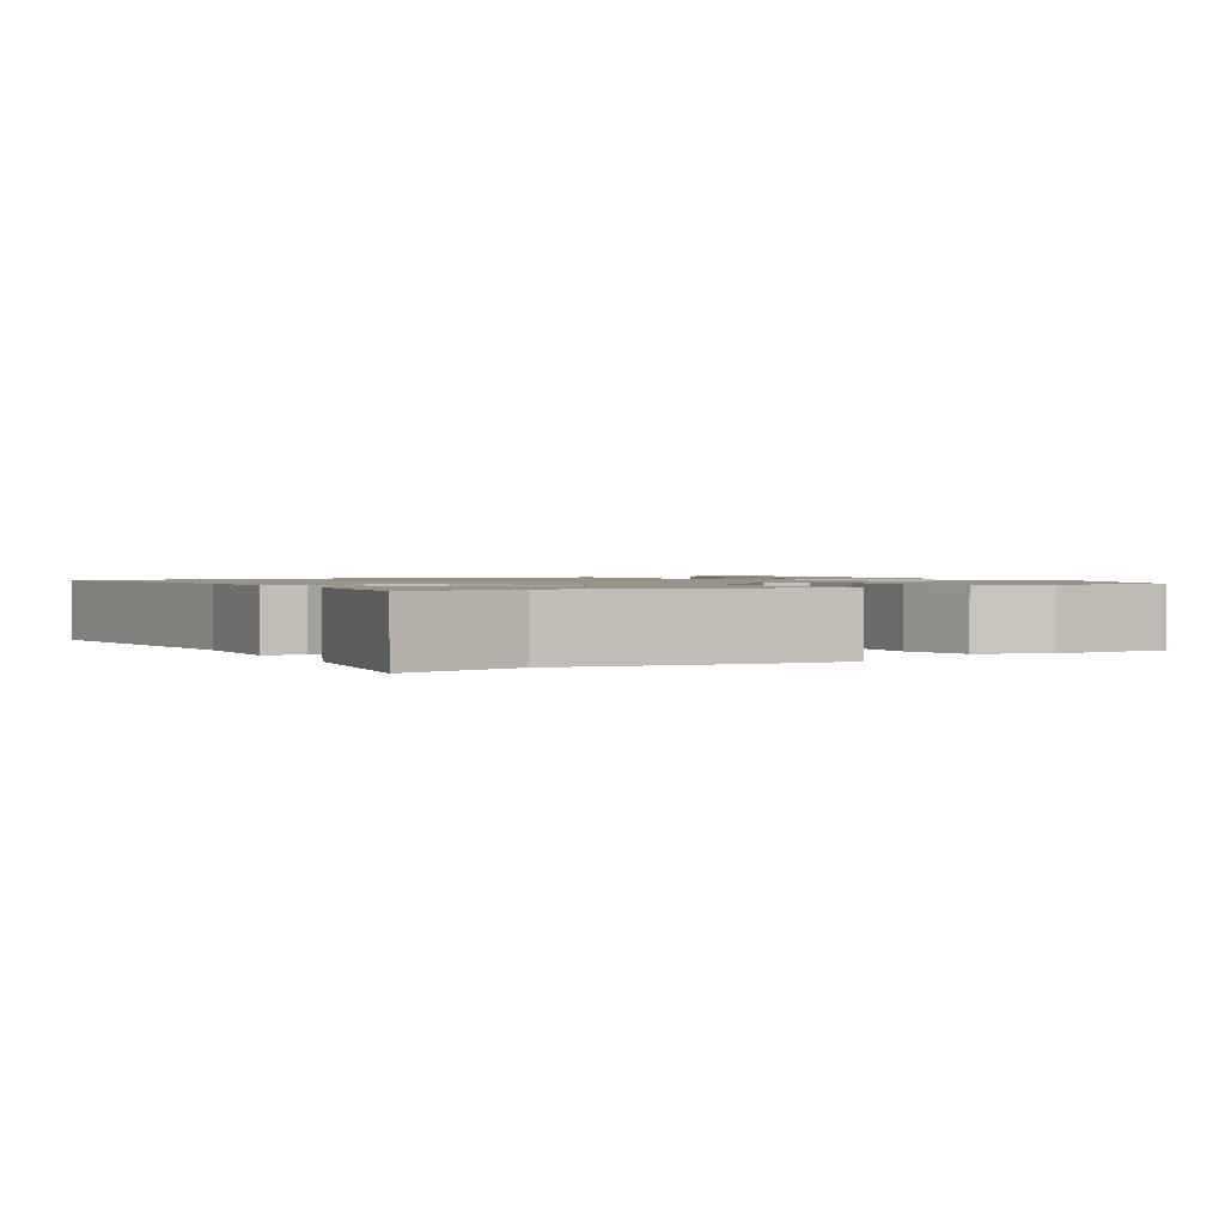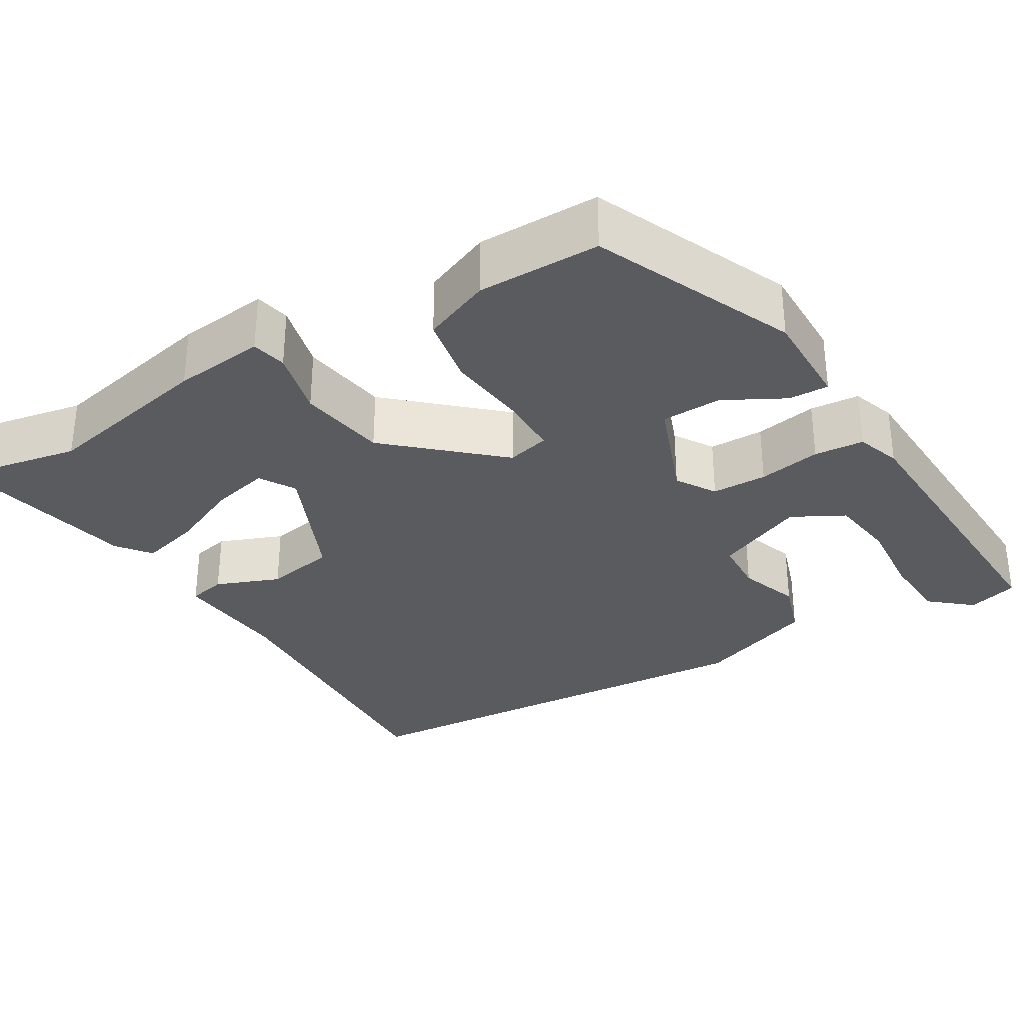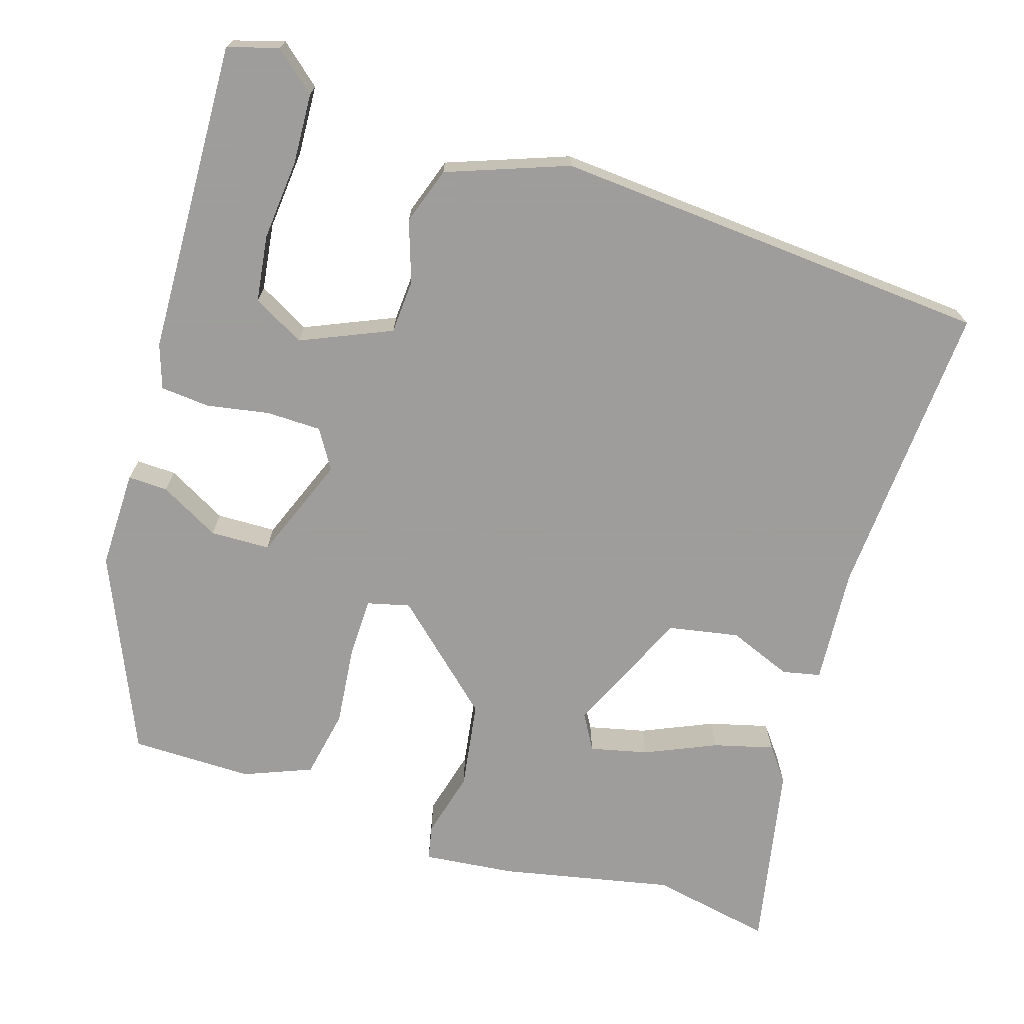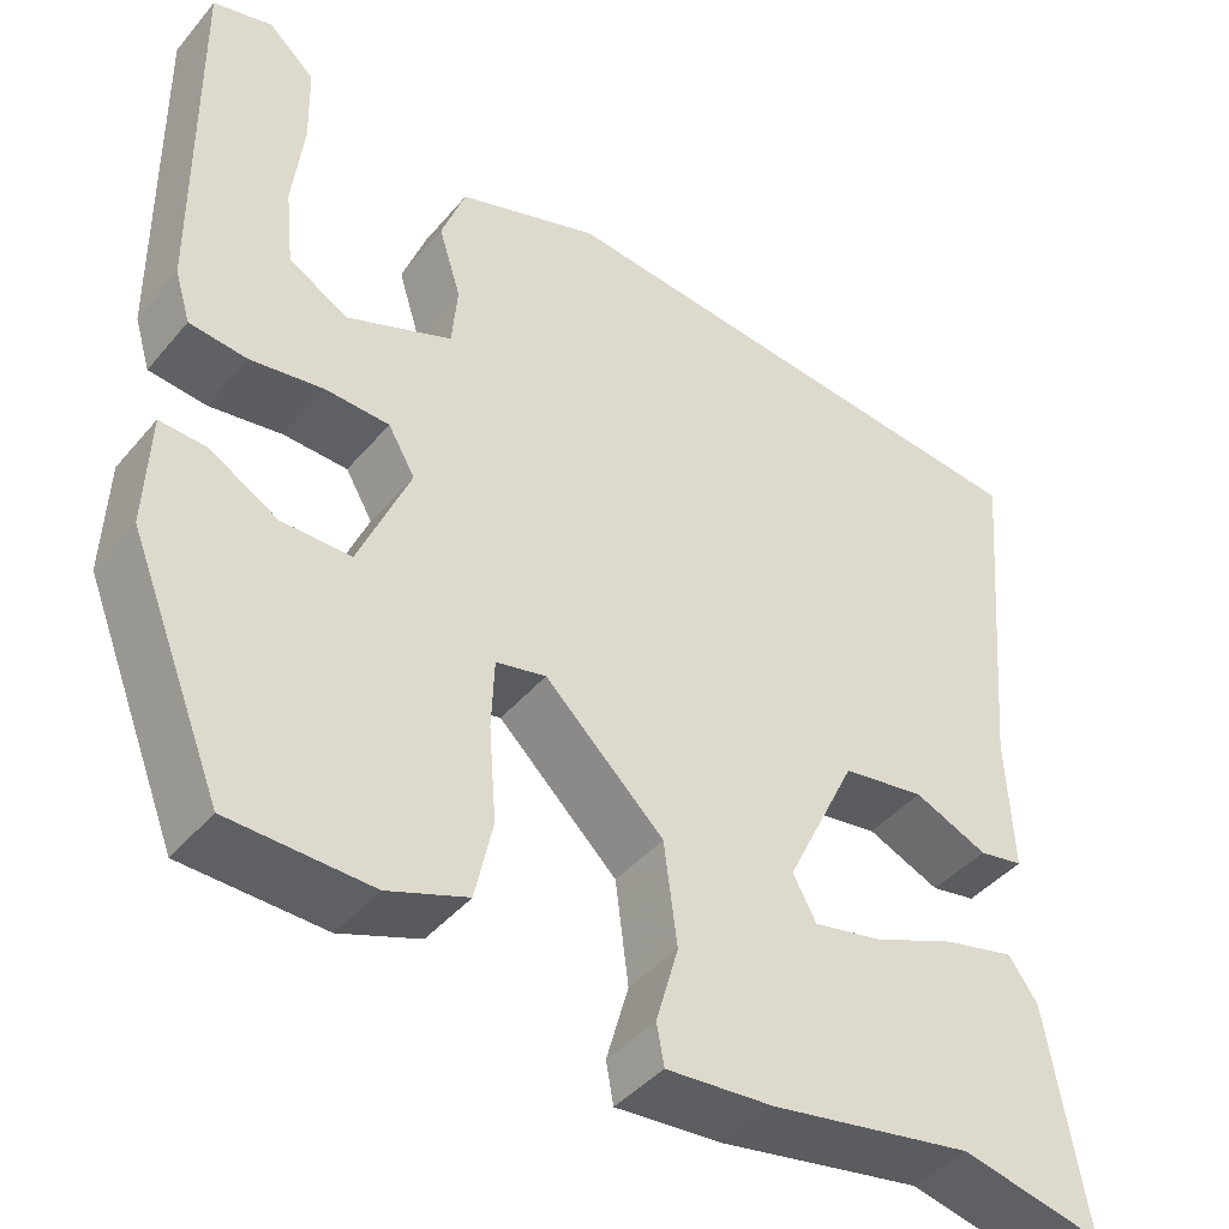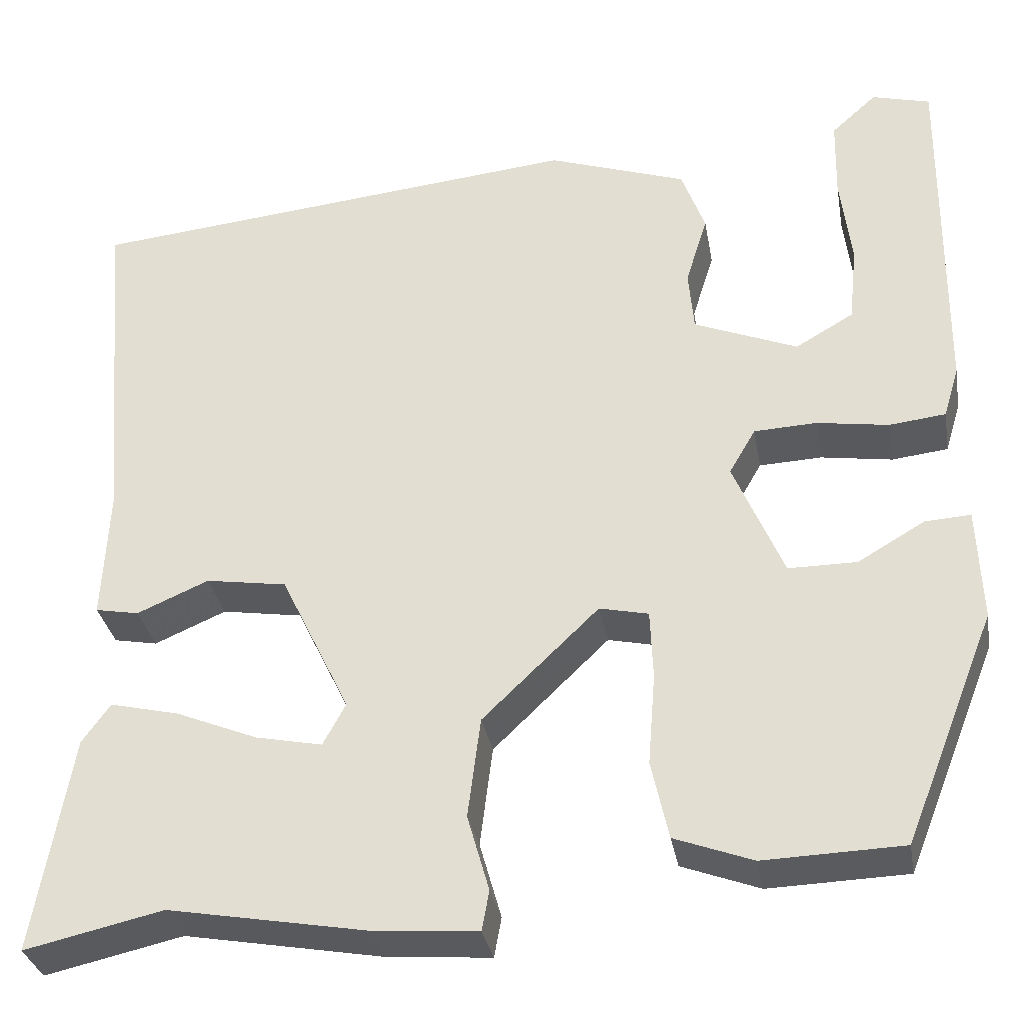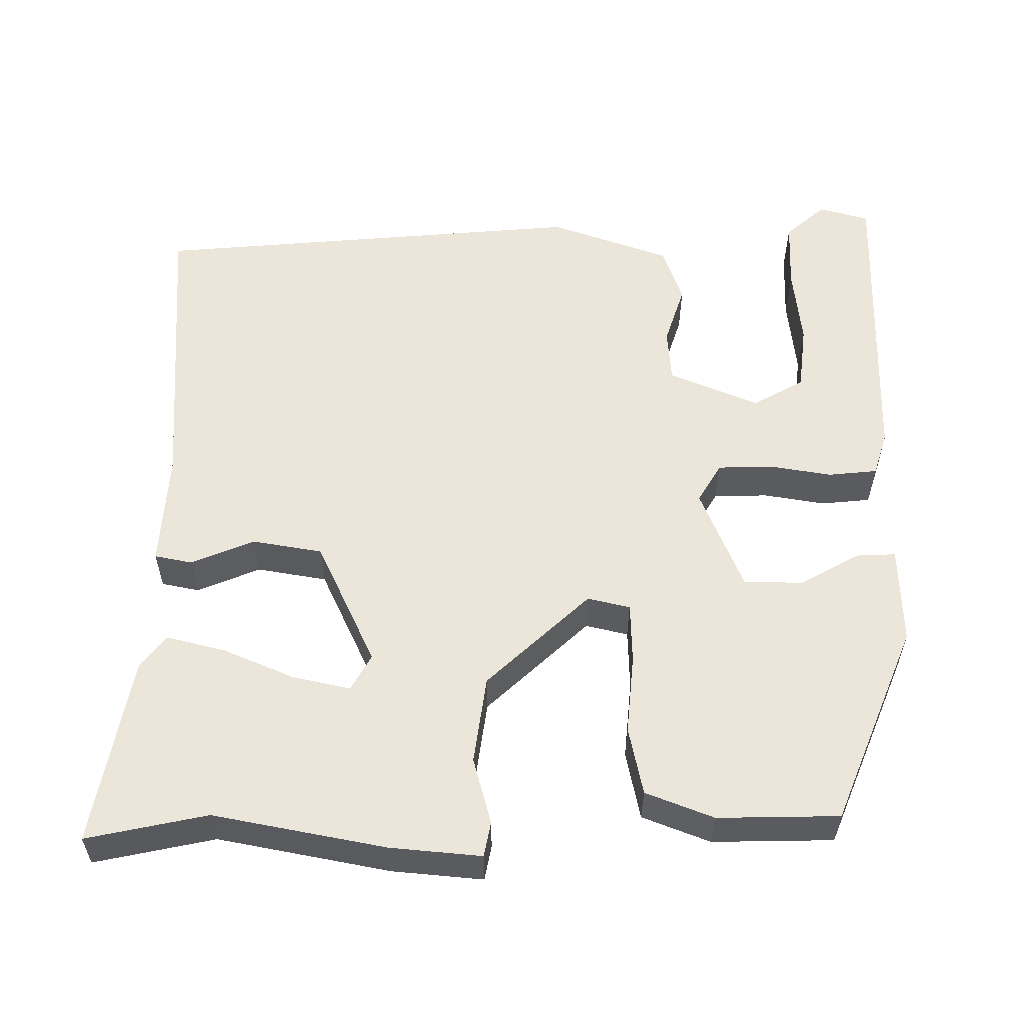
<metadata>
{"format":"obj","ext":"obj","renderer":"f3d","projection":"perspective","resolution":1024,"background":"white","views":[{"elev":1.4,"azim":150.0,"up":"+Y"},{"elev":-32.0,"azim":-147.2,"up":"+Y"},{"elev":-70.7,"azim":-15.9,"up":"+Y"},{"elev":-42.7,"azim":-36.6,"up":"+Z"},{"elev":-32.3,"azim":-170.0,"up":"+Z"},{"elev":56.7,"azim":-179.0,"up":"+Y"}]}
</metadata>
<code>
v 0.508 0.07 0.419
v 0.476 0.07 0.044
v 0.483 0.07 -0.103
v 0.435 0.07 -0.112
v 0.356 0.07 -0.078
v 0.267 0.07 -0.092
v 0.191 0.07 -0.249
v 0.216 0.07 -0.295
v 0.289 0.07 -0.28
v 0.379 0.07 -0.243
v 0.455 0.07 -0.225
v 0.486 0.07 -0.268
v 0.527 0.07 -0.506
v 0.375 0.07 -0.472
v 0.157 0.07 -0.511
v 0.042 0.07 -0.52
v 0.034 0.07 -0.476
v 0.058 0.07 -0.392
v 0.044 0.07 -0.281
v -0.084 0.07 -0.158
v -0.138 0.07 -0.17
v -0.141 0.07 -0.246
v -0.133 0.07 -0.347
v -0.152 0.07 -0.433
v -0.238 0.07 -0.465
v -0.391 0.07 -0.46
v -0.492 0.07 -0.207
v -0.487 0.07 -0.083
v -0.437 0.07 -0.086
v -0.363 0.07 -0.129
v -0.288 0.07 -0.129
v -0.233 0.07 0.001
v -0.262 0.07 0.051
v -0.331 0.07 0.054
v -0.41 0.07 0.042
v -0.472 0.07 0.049
v -0.489 0.07 0.105
v -0.493 0.07 0.498
v -0.429 0.07 0.515
v -0.379 0.07 0.47
v -0.377 0.07 0.382
v -0.389 0.07 0.281
v -0.38 0.07 0.197
v -0.316 0.07 0.16
v -0.202 0.07 0.206
v -0.196 0.07 0.274
v -0.22 0.07 0.351
v -0.194 0.07 0.422
v -0.041 0.07 0.474
v 0.508 0 0.419
v 0.476 0 0.044
v 0.483 0 -0.103
v 0.435 0 -0.112
v 0.356 0 -0.078
v 0.267 0 -0.092
v 0.191 0 -0.249
v 0.216 0 -0.295
v 0.289 0 -0.28
v 0.379 0 -0.243
v 0.455 0 -0.225
v 0.486 0 -0.268
v 0.527 0 -0.506
v 0.375 0 -0.472
v 0.157 0 -0.511
v 0.042 0 -0.52
v 0.034 0 -0.476
v 0.058 0 -0.392
v 0.044 0 -0.281
v -0.084 0 -0.158
v -0.138 0 -0.17
v -0.141 0 -0.246
v -0.133 0 -0.347
v -0.152 0 -0.433
v -0.238 0 -0.465
v -0.391 0 -0.46
v -0.492 0 -0.207
v -0.487 0 -0.083
v -0.437 0 -0.086
v -0.363 0 -0.129
v -0.288 0 -0.129
v -0.233 0 0.001
v -0.262 0 0.051
v -0.331 0 0.054
v -0.41 0 0.042
v -0.472 0 0.049
v -0.489 0 0.105
v -0.493 0 0.498
v -0.429 0 0.515
v -0.379 0 0.47
v -0.377 0 0.382
v -0.389 0 0.281
v -0.38 0 0.197
v -0.316 0 0.16
v -0.202 0 0.206
v -0.196 0 0.274
v -0.22 0 0.351
v -0.194 0 0.422
v -0.041 0 0.474
f 46 47 48 49
f 45 46 49 1
f 44 45 1 2
f 39 40 41 42
f 39 42 43
f 38 39 43
f 37 38 43
f 34 35 36 37
f 33 34 37 43
f 27 28 29 30
f 27 30 31
f 26 27 31
f 25 26 31 32
f 22 23 24 25
f 21 22 25 32
f 15 16 17 18
f 14 15 18 19
f 13 14 19 20
f 9 10 11 12
f 8 9 12 13
f 2 3 4 5
f 44 2 5 6
f 33 43 44
f 32 33 44 6
f 20 21 32
f 8 13 20 32
f 7 8 32
f 6 7 32
f 98 97 96 95
f 50 98 95 94
f 51 50 94 93
f 91 90 89 88
f 92 91 88
f 92 88 87
f 92 87 86
f 86 85 84 83
f 92 86 83 82
f 79 78 77 76
f 80 79 76
f 80 76 75
f 81 80 75 74
f 74 73 72 71
f 81 74 71 70
f 67 66 65 64
f 68 67 64 63
f 69 68 63 62
f 61 60 59 58
f 62 61 58 57
f 54 53 52 51
f 55 54 51 93
f 93 92 82
f 55 93 82 81
f 81 70 69
f 81 69 62 57
f 81 57 56
f 81 56 55
f 1 50 51 2
f 2 51 52 3
f 3 52 53 4
f 4 53 54 5
f 5 54 55 6
f 6 55 56 7
f 7 56 57 8
f 8 57 58 9
f 9 58 59 10
f 10 59 60 11
f 11 60 61 12
f 12 61 62 13
f 13 62 63 14
f 14 63 64 15
f 15 64 65 16
f 16 65 66 17
f 17 66 67 18
f 18 67 68 19
f 19 68 69 20
f 20 69 70 21
f 21 70 71 22
f 22 71 72 23
f 23 72 73 24
f 24 73 74 25
f 25 74 75 26
f 26 75 76 27
f 27 76 77 28
f 28 77 78 29
f 29 78 79 30
f 30 79 80 31
f 31 80 81 32
f 32 81 82 33
f 33 82 83 34
f 34 83 84 35
f 35 84 85 36
f 36 85 86 37
f 37 86 87 38
f 38 87 88 39
f 39 88 89 40
f 40 89 90 41
f 41 90 91 42
f 42 91 92 43
f 43 92 93 44
f 44 93 94 45
f 45 94 95 46
f 46 95 96 47
f 47 96 97 48
f 48 97 98 49
f 49 98 50 1

</code>
